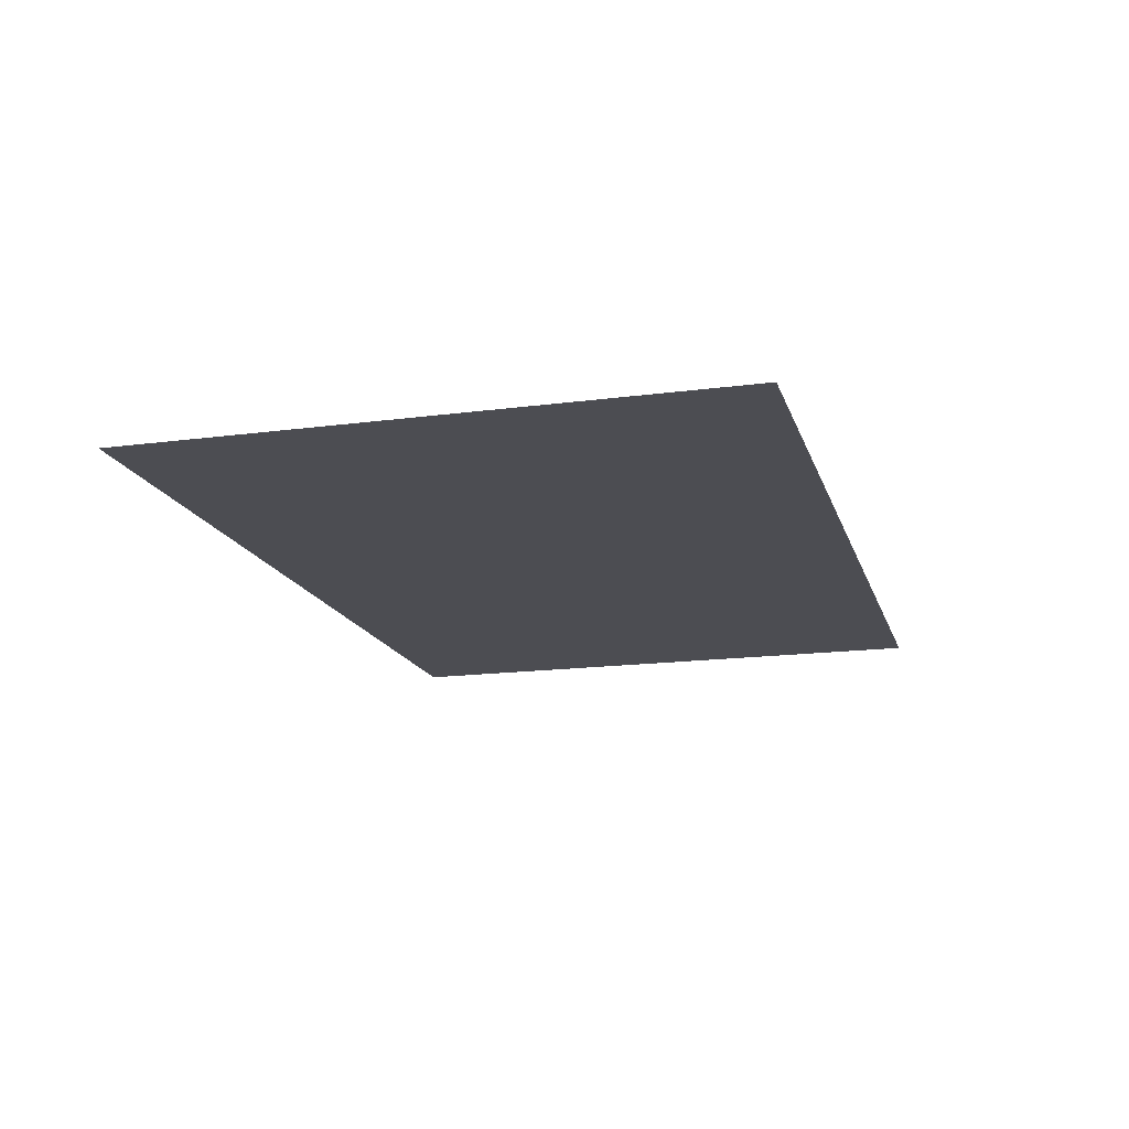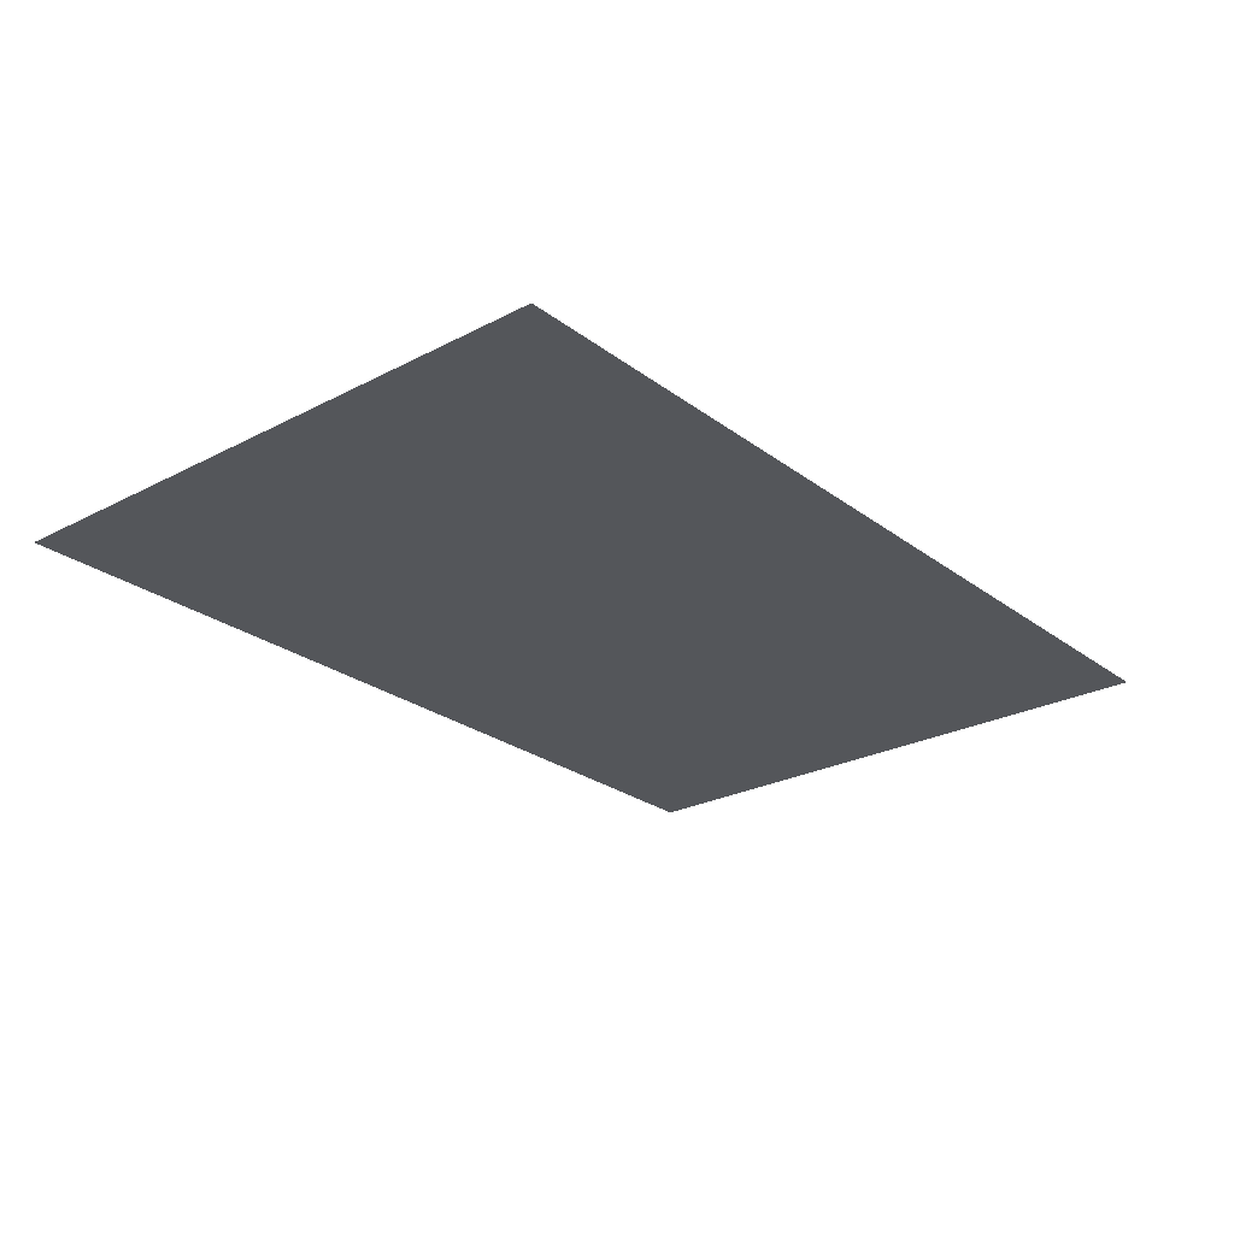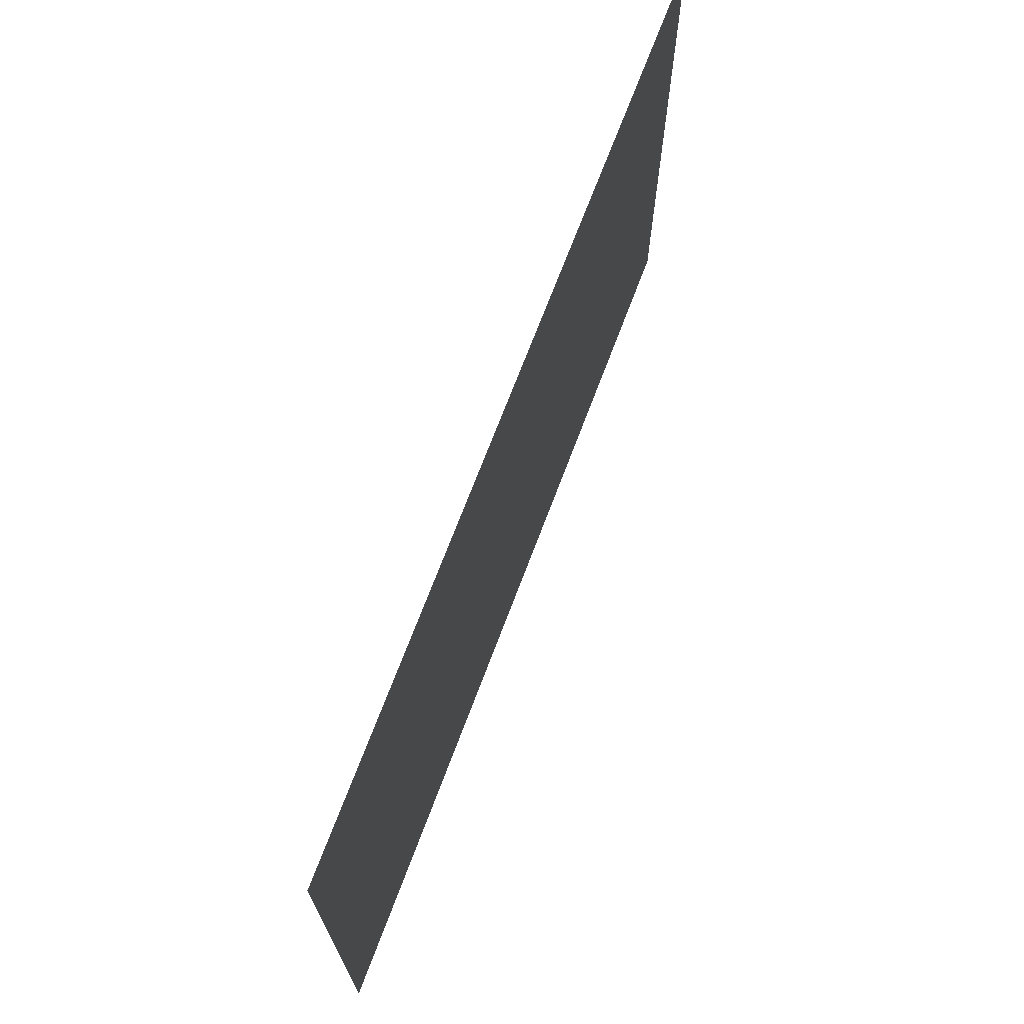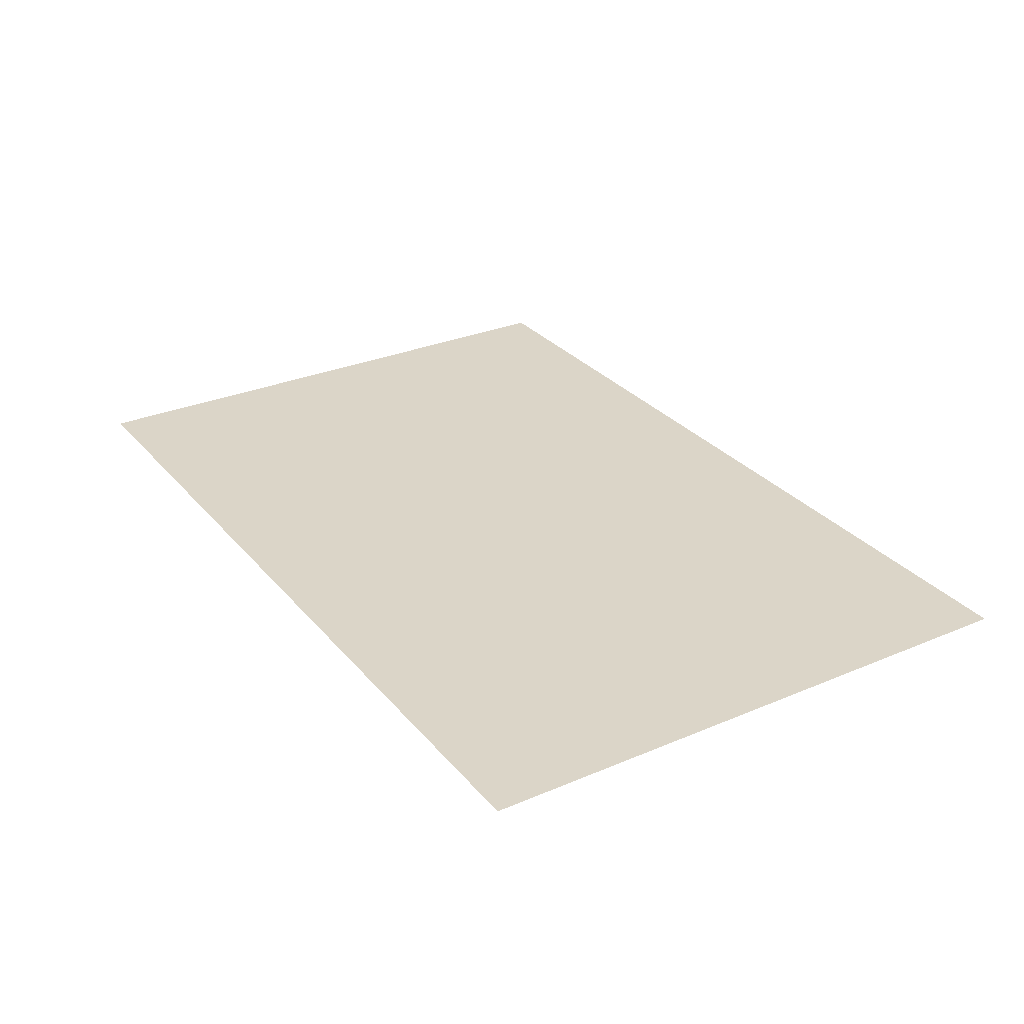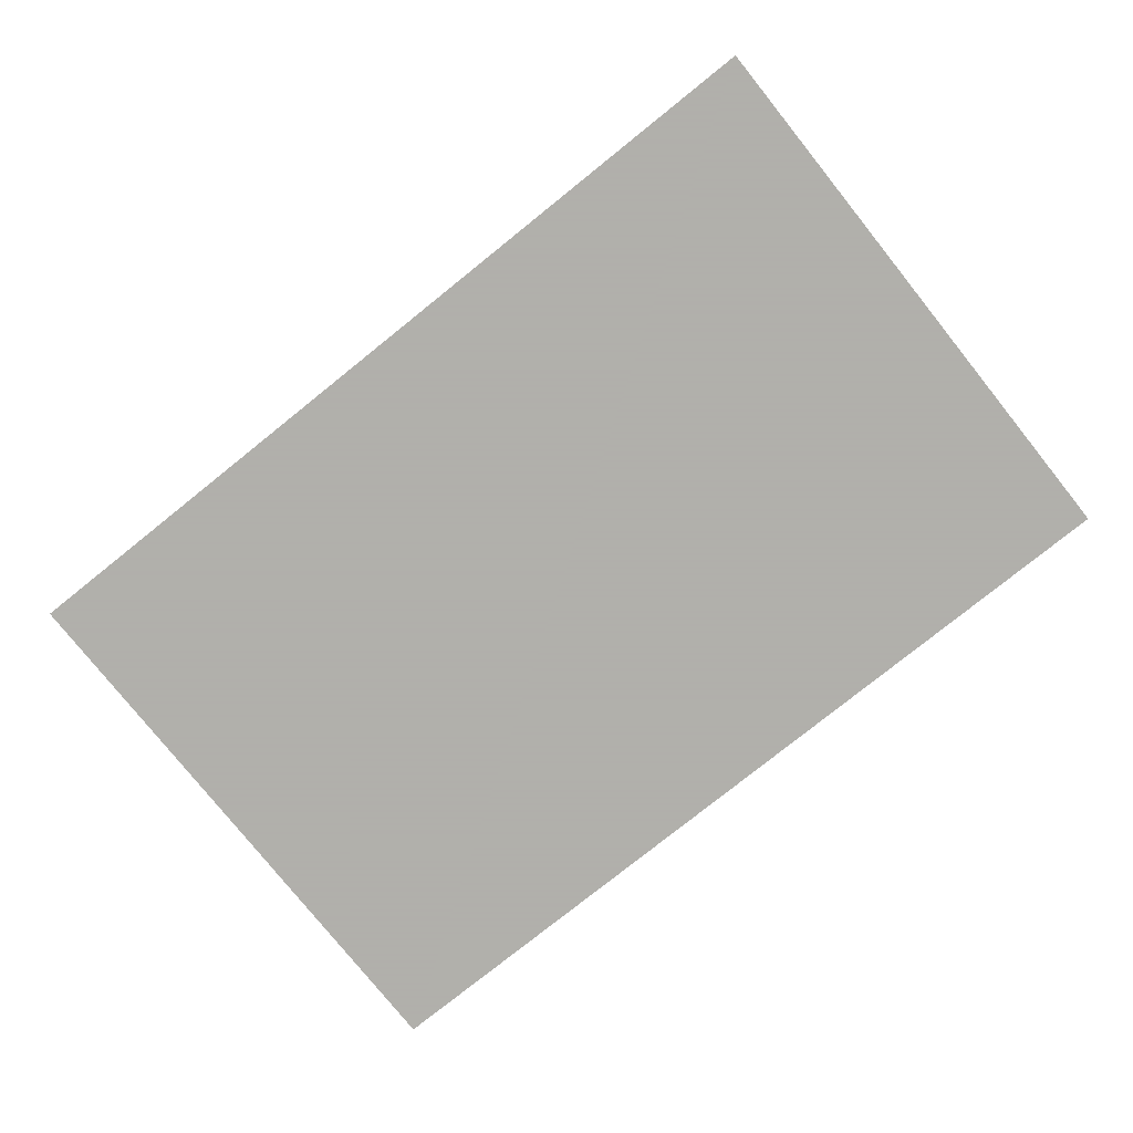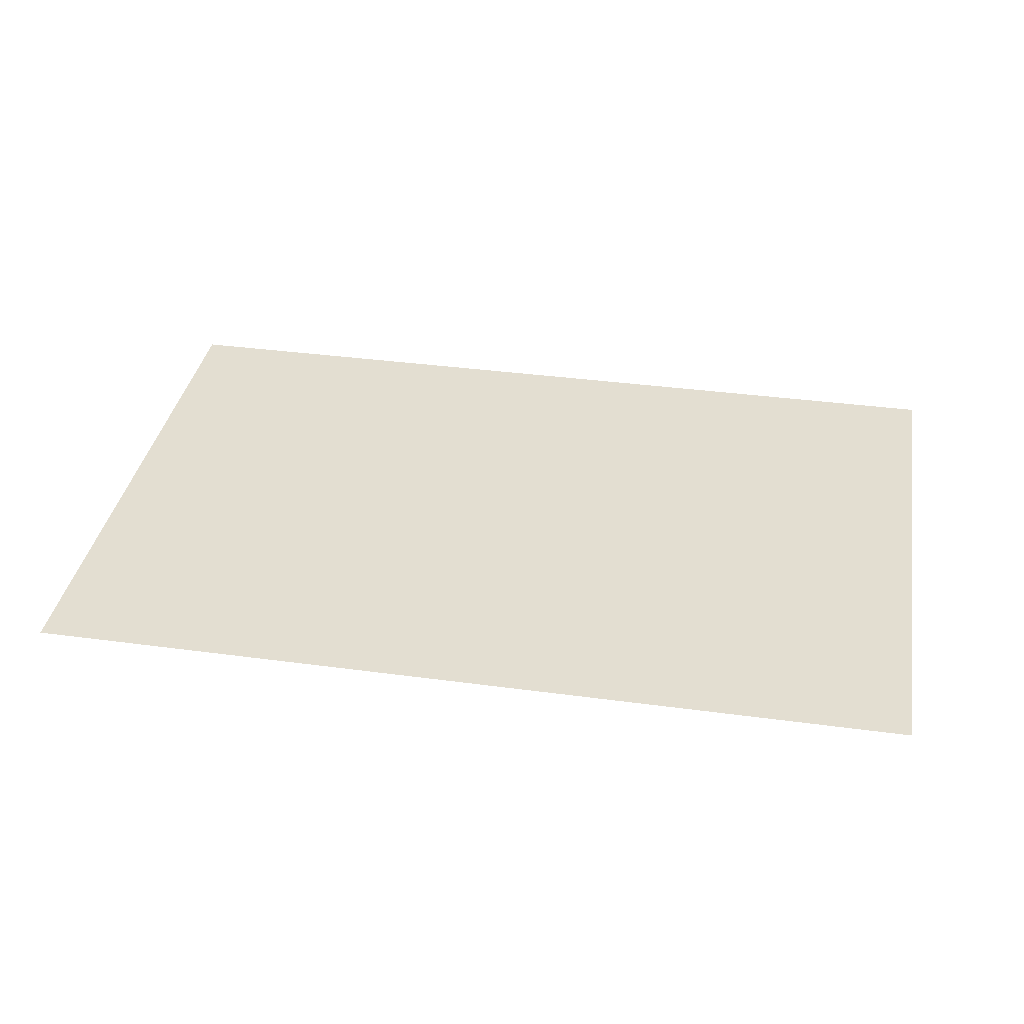
<metadata>
{"format":"obj","ext":"obj","renderer":"f3d","projection":"perspective","resolution":1024,"background":"white","views":[{"elev":-16.4,"azim":105.2,"up":"+Y"},{"elev":-25.3,"azim":130.0,"up":"+Y"},{"elev":69.8,"azim":-69.4,"up":"+Z"},{"elev":29.5,"azim":-122.0,"up":"+Y"},{"elev":-78.4,"azim":-141.3,"up":"+Y"},{"elev":36.3,"azim":10.0,"up":"+Y"}]}
</metadata>
<code>
g BushStyle02
v 1.239 0 0.8154
v 1.239 0 -0.8154
v -1.239 0 -0.8154
v -1.239 0 0.8154
f 1 2 3
f 1 3 4

</code>
